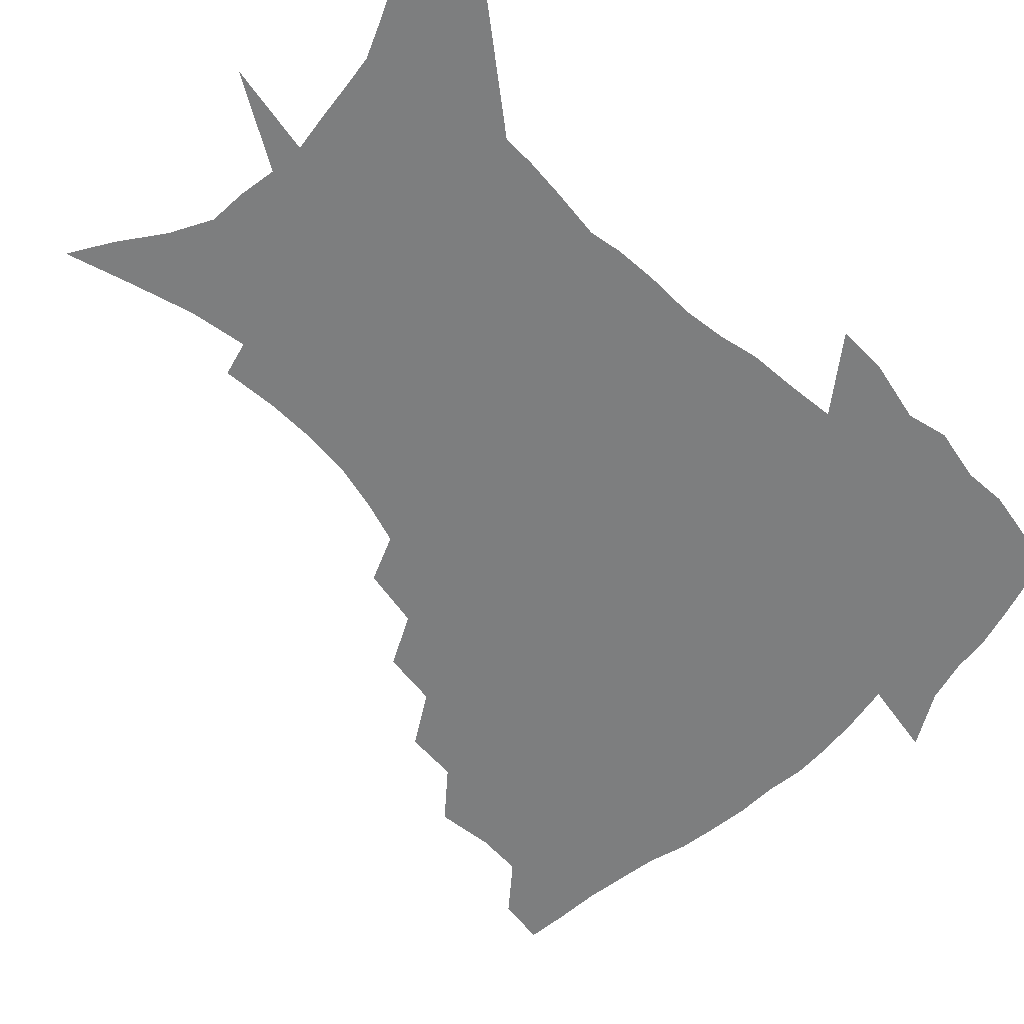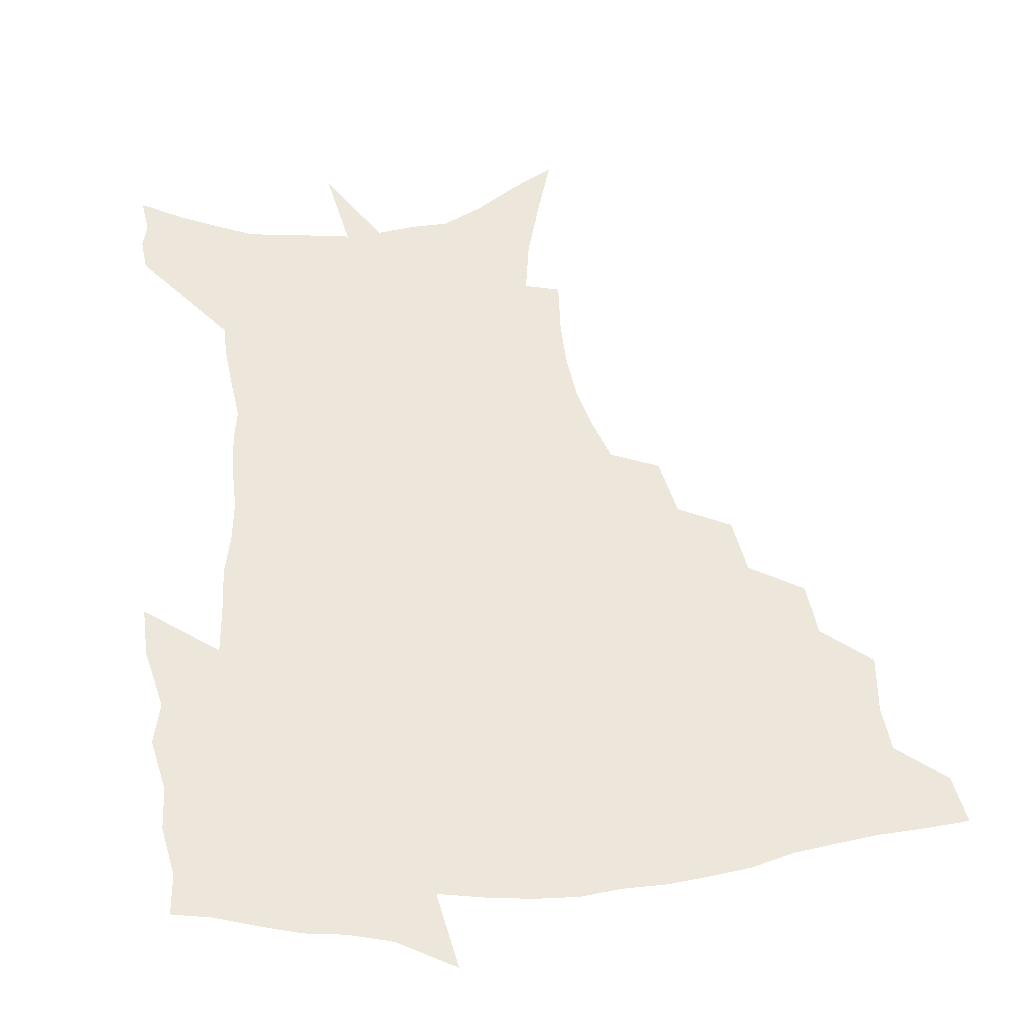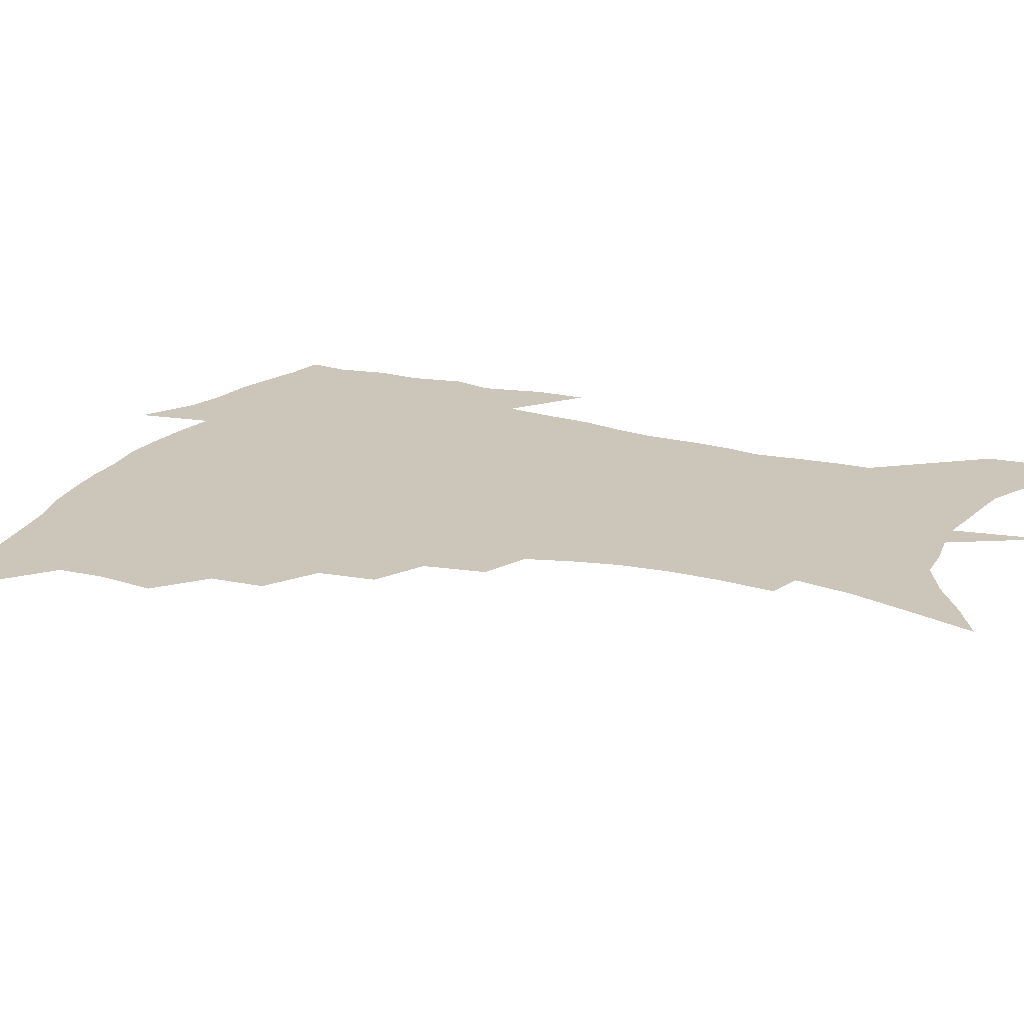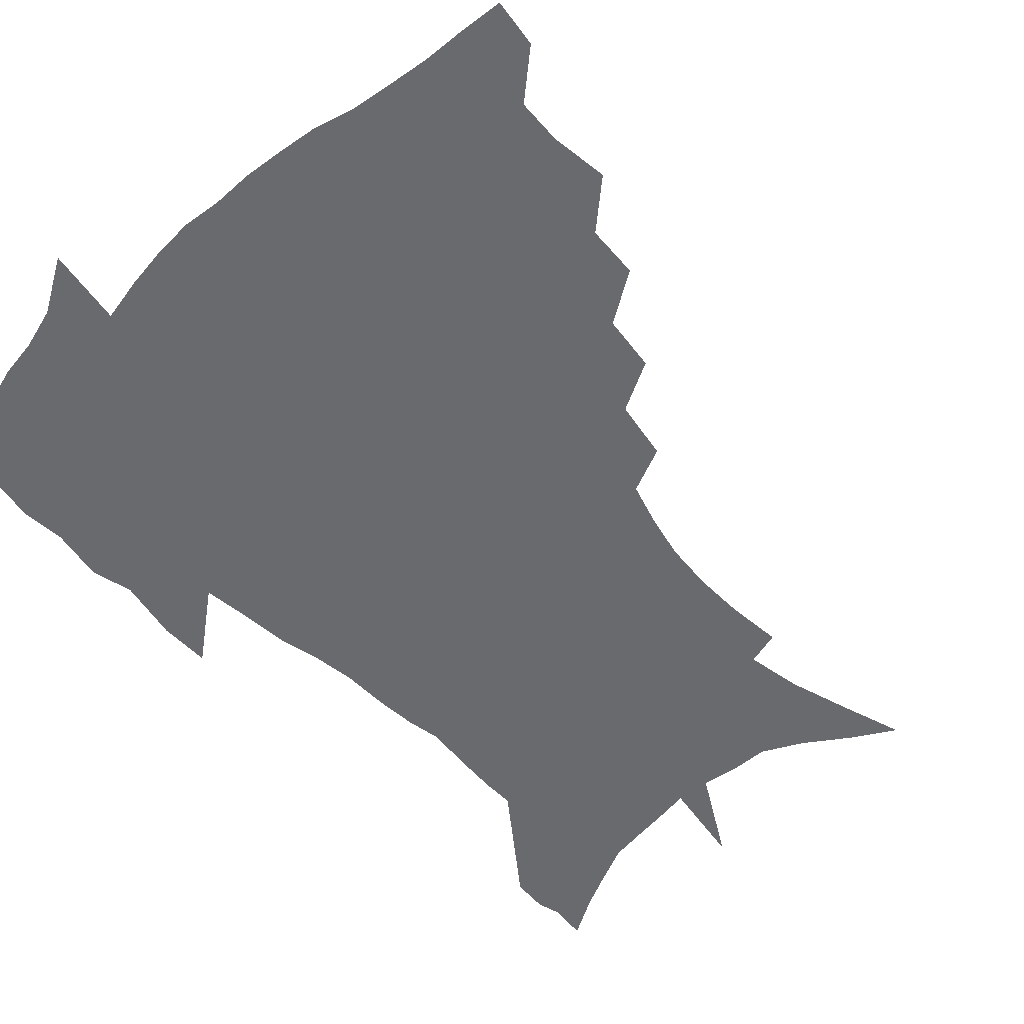
<metadata>
{"format":"obj","ext":"obj","renderer":"f3d","projection":"perspective","resolution":1024,"background":"white","views":[{"elev":-59.3,"azim":44.5,"up":"+Z"},{"elev":50.4,"azim":173.2,"up":"+Z"},{"elev":20.8,"azim":-65.4,"up":"+Z"},{"elev":-53.1,"azim":-136.9,"up":"+Z"}]}
</metadata>
<code>
v 453.6 445.2 0
v 451.1 462.5 0
v 468.5 394 0
v 470.9 414.7 0
v 470 431 0
v 468.9 446.1 0
v 466.4 463.6 0
v 486.4 360.1 0
v 485.1 379.2 0
v 488.2 401.4 0
v 487 417.4 0
v 485.5 432.9 0
v 483.6 448.5 0
v 482 464.2 0
v 507.4 327.9 0
v 504.8 348.2 0
v 505.5 370.8 0
v 505.7 389.5 0
v 504.4 405.1 0
v 502.9 419.9 0
v 501.6 434.5 0
v 500.1 448.9 0
v 497.1 466 0
v 529.3 296.6 0
v 525.5 318.2 0
v 523.8 340.9 0
v 521.5 357.9 0
v 521.9 378.1 0
v 519.8 391.8 0
v 518.9 407.3 0
v 517.6 421.8 0
v 516.1 436.2 0
v 514.2 450.8 0
v 511.8 467.8 0
v 554.4 200.5 0
v 556.2 220.9 0
v 556.2 239.4 0
v 554.6 257.1 0
v 550.9 273.1 0
v 546 289.1 0
v 542.1 309.4 0
v 539.4 328.5 0
v 538.1 348.3 0
v 536.4 364.1 0
v 535.6 380.3 0
v 534.6 395 0
v 533.3 409.2 0
v 532 423.5 0
v 530.4 438 0
v 528.6 453.1 0
v 526.3 471.6 0
v 549.1 130.3 0
v 556.4 153.1 0
v 563.3 176.3 0
v 566.9 196.9 0
v 567.5 214.9 0
v 567.4 233.1 0
v 566.1 249.7 0
v 563.7 265.1 0
v 560.5 280.3 0
v 557.1 298.7 0
v 554.3 316.5 0
v 552.5 335.1 0
v 551 350.8 0
v 550 367.5 0
v 550 384.1 0
v 548.5 397.1 0
v 548.5 411.6 0
v 546.6 425.1 0
v 545.3 439 0
v 543.1 455.1 0
v 540.7 473.3 0
v 564.1 139 0
v 573.5 167.2 0
v 576.5 186.5 0
v 578.5 206.7 0
v 577.5 221 0
v 577.6 241.5 0
v 576.1 258.2 0
v 574.1 275.6 0
v 570.8 287.3 0
v 568.3 305.2 0
v 566.4 322.6 0
v 564.9 337.6 0
v 564.4 356.2 0
v 563.3 370.5 0
v 562.9 385.5 0
v 561.5 398.1 0
v 561.8 412.7 0
v 560.7 426.1 0
v 559.6 439.9 0
v 558 455.2 0
v 555 474.6 0
v 580.3 150.1 0
v 586.4 174.3 0
v 588.7 195.1 0
v 588.8 212.2 0
v 588.2 229.6 0
v 587.3 246.5 0
v 585.8 263.2 0
v 583.9 279.3 0
v 581.6 293.7 0
v 579.6 310.3 0
v 578.1 323.2 0
v 577.3 342.4 0
v 576.6 357.9 0
v 575.8 371.4 0
v 575.7 386.9 0
v 575.6 400.5 0
v 575.1 413.7 0
v 574.1 427.1 0
v 573.6 440.6 0
v 572.6 454.6 0
v 569.6 474.5 0
v 595.1 157.6 0
v 598.6 180.1 0
v 599 197.5 0
v 598.7 214.4 0
v 598 229.9 0
v 596.9 248.7 0
v 595.7 265 0
v 594.1 282.6 0
v 592.4 296.6 0
v 590.8 311.2 0
v 589.8 327 0
v 589.4 345.2 0
v 588.9 360.3 0
v 588.6 373.6 0
v 588.4 386.9 0
v 588.6 401.3 0
v 588.3 414.3 0
v 588.4 427.5 0
v 587.9 440.8 0
v 586.3 455.9 0
v 583.7 475.8 0
v 608.7 157.9 0
v 609.8 180.6 0
v 609.6 200.3 0
v 608.8 216.8 0
v 608 234.1 0
v 607 247.5 0
v 605.6 265.5 0
v 604.3 285 0
v 603.1 298.9 0
v 602.1 313.5 0
v 601.5 330.4 0
v 601.1 345.9 0
v 601 359.3 0
v 600.9 374 0
v 601.3 388.5 0
v 601.5 401.8 0
v 601.6 414.7 0
v 601.9 427.8 0
v 601.4 441.6 0
v 600.2 457.1 0
v 598.4 474.8 0
v 622.5 159.7 0
v 621.1 183.2 0
v 620 201.6 0
v 618.9 220.4 0
v 617.9 235.4 0
v 617 250.5 0
v 616 264.6 0
v 614.5 285.3 0
v 613.8 300.4 0
v 613.2 315.4 0
v 612.9 330.9 0
v 612.7 346.8 0
v 612.9 359.5 0
v 613.3 375.9 0
v 613.5 388.6 0
v 614.1 402.7 0
v 614.7 414.8 0
v 615.4 427.6 0
v 615.3 441.3 0
v 614.7 456.2 0
v 613.6 472.6 0
v 640.8 127.7 0
v 635.3 160.4 0
v 632.7 181.3 0
v 630.6 201.5 0
v 629 219.5 0
v 627.7 236.8 0
v 626.8 252.3 0
v 626 266.5 0
v 624.9 285.3 0
v 624.6 299.8 0
v 624.1 317.1 0
v 624.3 330.6 0
v 624.4 345.2 0
v 624.7 360.2 0
v 624.9 375.7 0
v 625.7 387.9 0
v 626.4 401.2 0
v 627.3 414.3 0
v 628.1 427.1 0
v 629.5 440 0
v 630.4 453.3 0
v 629.7 469.2 0
v 625.2 496.9 0
v 648.8 158.2 0
v 643.9 181.3 0
v 641.4 199.8 0
v 639.5 217.1 0
v 637.9 234.8 0
v 636.7 251.9 0
v 636.1 266.5 0
v 635.3 283.9 0
v 635.6 297.7 0
v 635.6 313.1 0
v 635.9 327.7 0
v 636.5 342.2 0
v 636.5 358.9 0
v 637 373.3 0
v 637.9 386.4 0
v 639 398.9 0
v 639.8 413.3 0
v 641 425.6 0
v 642.6 439.2 0
v 643.7 452.2 0
v 644.6 466.6 0
v 644.5 485.2 0
v 661.7 156.3 0
v 656.3 177.7 0
v 653 196.3 0
v 649.9 215.4 0
v 648.5 231.1 0
v 646.9 249.1 0
v 646.4 264.1 0
v 646.5 279 0
v 646.6 294.2 0
v 647.1 308.8 0
v 647.9 323.3 0
v 648.6 338.2 0
v 648.6 355.6 0
v 649.1 370.7 0
v 650.2 384.3 0
v 651.2 399.2 0
v 652.3 412.1 0
v 653.8 425.3 0
v 655.3 437.9 0
v 656.9 450.6 0
v 658.6 464.3 0
v 659.7 480.8 0
v 674 154.4 0
v 668.5 173.9 0
v 665.5 191 0
v 661.7 209.7 0
v 659.2 227.2 0
v 657.8 243.7 0
v 657.6 258.3 0
v 657.6 273.3 0
v 658.1 288.3 0
v 658.6 303.8 0
v 658.7 321 0
v 660.2 335.1 0
v 661.9 349.3 0
v 662.2 365.9 0
v 662.3 382.6 0
v 663.4 396.7 0
v 664.7 410 0
v 665.9 423.8 0
v 667.8 436.3 0
v 669.8 448.9 0
v 672.1 461.7 0
v 673.9 478.6 0
v 687.8 148 0
v 682.1 167.4 0
v 680.8 181.1 0
v 674.5 202.9 0
v 671.7 219.2 0
v 670.4 234.8 0
v 668.9 251.5 0
v 668.8 266.4 0
v 670.7 279.2 0
v 670.4 296.7 0
v 671.9 311.6 0
v 673.9 326.1 0
v 675.3 342 0
v 675.5 360 0
v 675.4 377.5 0
v 676.9 391.9 0
v 677.1 407.5 0
v 678.6 420.8 0
v 679.9 434.5 0
v 682.4 446.6 0
v 685.1 459 0
v 688.1 474.2 0
v 701.8 141.2 0
v 697.7 157.8 0
v 696.4 171.3 0
v 694.8 185.5 0
v 687.2 207.1 0
v 687.1 218.9 0
v 685.8 234.4 0
v 684 251.7 0
v 686.1 263.6 0
v 687.1 279 0
v 687.1 297 0
v 689.2 312.5 0
v 692.5 327.3 0
v 693.8 345.2 0
v 695.7 362.7 0
v 693.2 383 0
v 692.6 400.2 0
v 691.5 417.2 0
v 693 430.9 0
v 694.5 444.2 0
v 698.3 456.3 0
v 702.1 469.4 0
v 717.4 131.9 0
v 715.8 145.5 0
v 718.2 154.5 0
v 717 167.5 0
v 721.4 342.4 0
v 721.1 361.1 0
v 716.3 383.7 0
v 720 398.7 0
v 716.3 418.2 0
v 717.4 433.6 0
v 714.3 452 0
v 715.8 466.6 0
v 721 496 0
f 5 6 1
f 1 6 2
f 6 7 2
f 9 10 3
f 3 10 4
f 10 11 4
f 4 11 5
f 11 12 5
f 5 12 6
f 12 13 6
f 6 13 7
f 13 14 7
f 16 17 8
f 8 17 9
f 17 18 9
f 9 18 10
f 18 19 10
f 10 19 11
f 19 20 11
f 11 20 12
f 20 21 12
f 12 21 13
f 21 22 13
f 13 22 14
f 22 23 14
f 25 26 15
f 15 26 16
f 26 27 16
f 16 27 17
f 27 28 17
f 17 28 18
f 28 29 18
f 18 29 19
f 29 30 19
f 19 30 20
f 30 31 20
f 20 31 21
f 31 32 21
f 21 32 22
f 32 33 22
f 22 33 23
f 33 34 23
f 40 41 24
f 24 41 25
f 41 42 25
f 25 42 26
f 42 43 26
f 26 43 27
f 43 44 27
f 27 44 28
f 44 45 28
f 28 45 29
f 45 46 29
f 29 46 30
f 46 47 30
f 30 47 31
f 47 48 31
f 31 48 32
f 48 49 32
f 32 49 33
f 49 50 33
f 33 50 34
f 50 51 34
f 55 56 35
f 35 56 36
f 56 57 36
f 36 57 37
f 57 58 37
f 37 58 38
f 58 59 38
f 38 59 39
f 59 60 39
f 39 60 40
f 60 61 40
f 40 61 41
f 61 62 41
f 41 62 42
f 62 63 42
f 42 63 43
f 63 64 43
f 43 64 44
f 64 65 44
f 44 65 45
f 65 66 45
f 45 66 46
f 66 67 46
f 46 67 47
f 67 68 47
f 47 68 48
f 68 69 48
f 48 69 49
f 69 70 49
f 49 70 50
f 70 71 50
f 50 71 51
f 71 72 51
f 52 73 53
f 73 74 53
f 53 74 54
f 74 75 54
f 54 75 55
f 75 76 55
f 55 76 56
f 76 77 56
f 56 77 57
f 77 78 57
f 57 78 58
f 78 79 58
f 58 79 59
f 79 80 59
f 59 80 60
f 80 81 60
f 60 81 61
f 81 82 61
f 61 82 62
f 82 83 62
f 62 83 63
f 83 84 63
f 63 84 64
f 84 85 64
f 64 85 65
f 85 86 65
f 65 86 66
f 86 87 66
f 66 87 67
f 87 88 67
f 67 88 68
f 88 89 68
f 68 89 69
f 89 90 69
f 69 90 70
f 90 91 70
f 70 91 71
f 91 92 71
f 71 92 72
f 92 93 72
f 73 94 74
f 94 95 74
f 74 95 75
f 95 96 75
f 75 96 76
f 96 97 76
f 76 97 77
f 97 98 77
f 77 98 78
f 98 99 78
f 78 99 79
f 99 100 79
f 79 100 80
f 100 101 80
f 80 101 81
f 101 102 81
f 81 102 82
f 102 103 82
f 82 103 83
f 103 104 83
f 83 104 84
f 104 105 84
f 84 105 85
f 105 106 85
f 85 106 86
f 106 107 86
f 86 107 87
f 107 108 87
f 87 108 88
f 108 109 88
f 88 109 89
f 109 110 89
f 89 110 90
f 110 111 90
f 90 111 91
f 111 112 91
f 91 112 92
f 112 113 92
f 92 113 93
f 113 114 93
f 94 115 95
f 115 116 95
f 95 116 96
f 116 117 96
f 96 117 97
f 117 118 97
f 97 118 98
f 118 119 98
f 98 119 99
f 119 120 99
f 99 120 100
f 120 121 100
f 100 121 101
f 121 122 101
f 101 122 102
f 122 123 102
f 102 123 103
f 123 124 103
f 103 124 104
f 124 125 104
f 104 125 105
f 125 126 105
f 105 126 106
f 126 127 106
f 106 127 107
f 127 128 107
f 107 128 108
f 128 129 108
f 108 129 109
f 129 130 109
f 109 130 110
f 130 131 110
f 110 131 111
f 131 132 111
f 111 132 112
f 132 133 112
f 112 133 113
f 133 134 113
f 113 134 114
f 134 135 114
f 115 136 116
f 136 137 116
f 116 137 117
f 137 138 117
f 117 138 118
f 138 139 118
f 118 139 119
f 139 140 119
f 119 140 120
f 140 141 120
f 120 141 121
f 141 142 121
f 121 142 122
f 142 143 122
f 122 143 123
f 143 144 123
f 123 144 124
f 144 145 124
f 124 145 125
f 145 146 125
f 125 146 126
f 146 147 126
f 126 147 127
f 147 148 127
f 127 148 128
f 148 149 128
f 128 149 129
f 149 150 129
f 129 150 130
f 150 151 130
f 130 151 131
f 151 152 131
f 131 152 132
f 152 153 132
f 132 153 133
f 153 154 133
f 133 154 134
f 154 155 134
f 134 155 135
f 155 156 135
f 136 157 137
f 157 158 137
f 137 158 138
f 158 159 138
f 138 159 139
f 159 160 139
f 139 160 140
f 160 161 140
f 140 161 141
f 161 162 141
f 141 162 142
f 162 163 142
f 142 163 143
f 163 164 143
f 143 164 144
f 164 165 144
f 144 165 145
f 165 166 145
f 145 166 146
f 166 167 146
f 146 167 147
f 167 168 147
f 147 168 148
f 168 169 148
f 148 169 149
f 169 170 149
f 149 170 150
f 170 171 150
f 150 171 151
f 171 172 151
f 151 172 152
f 172 173 152
f 152 173 153
f 173 174 153
f 153 174 154
f 174 175 154
f 154 175 155
f 175 176 155
f 155 176 156
f 176 177 156
f 178 179 157
f 157 179 158
f 179 180 158
f 158 180 159
f 180 181 159
f 159 181 160
f 181 182 160
f 160 182 161
f 182 183 161
f 161 183 162
f 183 184 162
f 162 184 163
f 184 185 163
f 163 185 164
f 185 186 164
f 164 186 165
f 186 187 165
f 165 187 166
f 187 188 166
f 166 188 167
f 188 189 167
f 167 189 168
f 189 190 168
f 168 190 169
f 190 191 169
f 169 191 170
f 191 192 170
f 170 192 171
f 192 193 171
f 171 193 172
f 193 194 172
f 172 194 173
f 194 195 173
f 173 195 174
f 195 196 174
f 174 196 175
f 196 197 175
f 175 197 176
f 197 198 176
f 176 198 177
f 198 199 177
f 179 201 180
f 201 202 180
f 180 202 181
f 202 203 181
f 181 203 182
f 203 204 182
f 182 204 183
f 204 205 183
f 183 205 184
f 205 206 184
f 184 206 185
f 206 207 185
f 185 207 186
f 207 208 186
f 186 208 187
f 208 209 187
f 187 209 188
f 209 210 188
f 188 210 189
f 210 211 189
f 189 211 190
f 211 212 190
f 190 212 191
f 212 213 191
f 191 213 192
f 213 214 192
f 192 214 193
f 214 215 193
f 193 215 194
f 215 216 194
f 194 216 195
f 216 217 195
f 195 217 196
f 217 218 196
f 196 218 197
f 218 219 197
f 197 219 198
f 219 220 198
f 198 220 199
f 220 221 199
f 199 221 200
f 221 222 200
f 201 223 202
f 223 224 202
f 202 224 203
f 224 225 203
f 203 225 204
f 225 226 204
f 204 226 205
f 226 227 205
f 205 227 206
f 227 228 206
f 206 228 207
f 228 229 207
f 207 229 208
f 229 230 208
f 208 230 209
f 230 231 209
f 209 231 210
f 231 232 210
f 210 232 211
f 232 233 211
f 211 233 212
f 233 234 212
f 212 234 213
f 234 235 213
f 213 235 214
f 235 236 214
f 214 236 215
f 236 237 215
f 215 237 216
f 237 238 216
f 216 238 217
f 238 239 217
f 217 239 218
f 239 240 218
f 218 240 219
f 240 241 219
f 219 241 220
f 241 242 220
f 220 242 221
f 242 243 221
f 221 243 222
f 243 244 222
f 223 245 224
f 245 246 224
f 224 246 225
f 246 247 225
f 225 247 226
f 247 248 226
f 226 248 227
f 248 249 227
f 227 249 228
f 249 250 228
f 228 250 229
f 250 251 229
f 229 251 230
f 251 252 230
f 230 252 231
f 252 253 231
f 231 253 232
f 253 254 232
f 232 254 233
f 254 255 233
f 233 255 234
f 255 256 234
f 234 256 235
f 256 257 235
f 235 257 236
f 257 258 236
f 236 258 237
f 258 259 237
f 237 259 238
f 259 260 238
f 238 260 239
f 260 261 239
f 239 261 240
f 261 262 240
f 240 262 241
f 262 263 241
f 241 263 242
f 263 264 242
f 242 264 243
f 264 265 243
f 243 265 244
f 265 266 244
f 245 267 246
f 267 268 246
f 246 268 247
f 268 269 247
f 247 269 248
f 269 270 248
f 248 270 249
f 270 271 249
f 249 271 250
f 271 272 250
f 250 272 251
f 272 273 251
f 251 273 252
f 273 274 252
f 252 274 253
f 274 275 253
f 253 275 254
f 275 276 254
f 254 276 255
f 276 277 255
f 255 277 256
f 277 278 256
f 256 278 257
f 278 279 257
f 257 279 258
f 279 280 258
f 258 280 259
f 280 281 259
f 259 281 260
f 281 282 260
f 260 282 261
f 282 283 261
f 261 283 262
f 283 284 262
f 262 284 263
f 284 285 263
f 263 285 264
f 285 286 264
f 264 286 265
f 286 287 265
f 265 287 266
f 287 288 266
f 267 289 268
f 289 290 268
f 268 290 269
f 290 291 269
f 269 291 270
f 291 292 270
f 270 292 271
f 292 293 271
f 271 293 272
f 293 294 272
f 272 294 273
f 294 295 273
f 273 295 274
f 295 296 274
f 274 296 275
f 296 297 275
f 275 297 276
f 297 298 276
f 276 298 277
f 298 299 277
f 277 299 278
f 299 300 278
f 278 300 279
f 300 301 279
f 279 301 280
f 301 302 280
f 280 302 281
f 302 303 281
f 281 303 282
f 303 304 282
f 282 304 283
f 304 305 283
f 283 305 284
f 305 306 284
f 284 306 285
f 306 307 285
f 285 307 286
f 307 308 286
f 286 308 287
f 308 309 287
f 287 309 288
f 309 310 288
f 289 311 290
f 311 312 290
f 290 312 291
f 312 313 291
f 291 313 292
f 313 314 292
f 292 314 293
f 303 315 304
f 315 316 304
f 304 316 305
f 316 317 305
f 305 317 306
f 317 318 306
f 306 318 307
f 318 319 307
f 307 319 308
f 319 320 308
f 308 320 309
f 320 321 309
f 309 321 310
f 321 322 310

</code>
